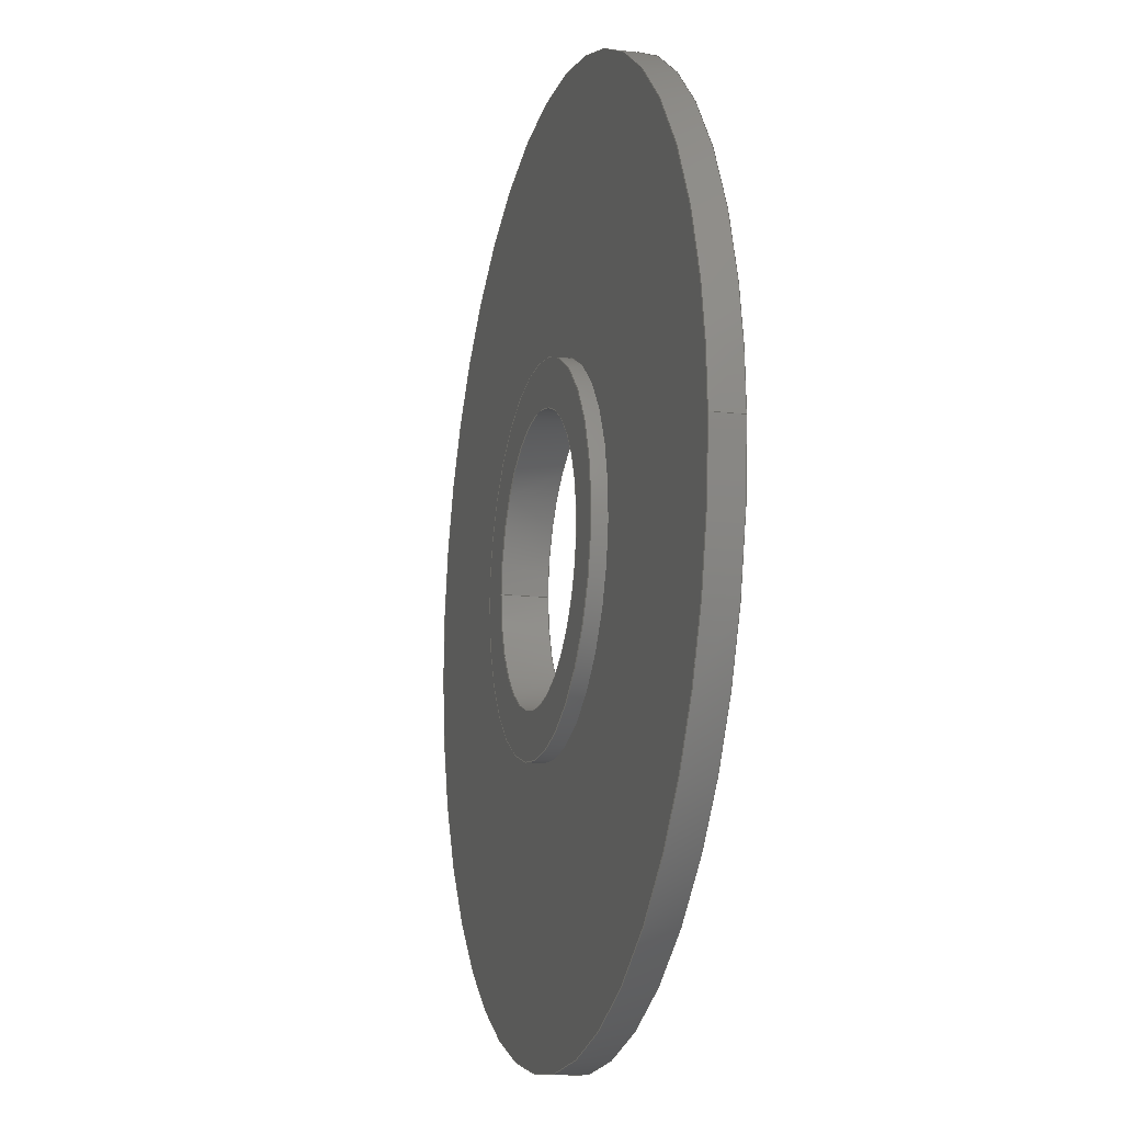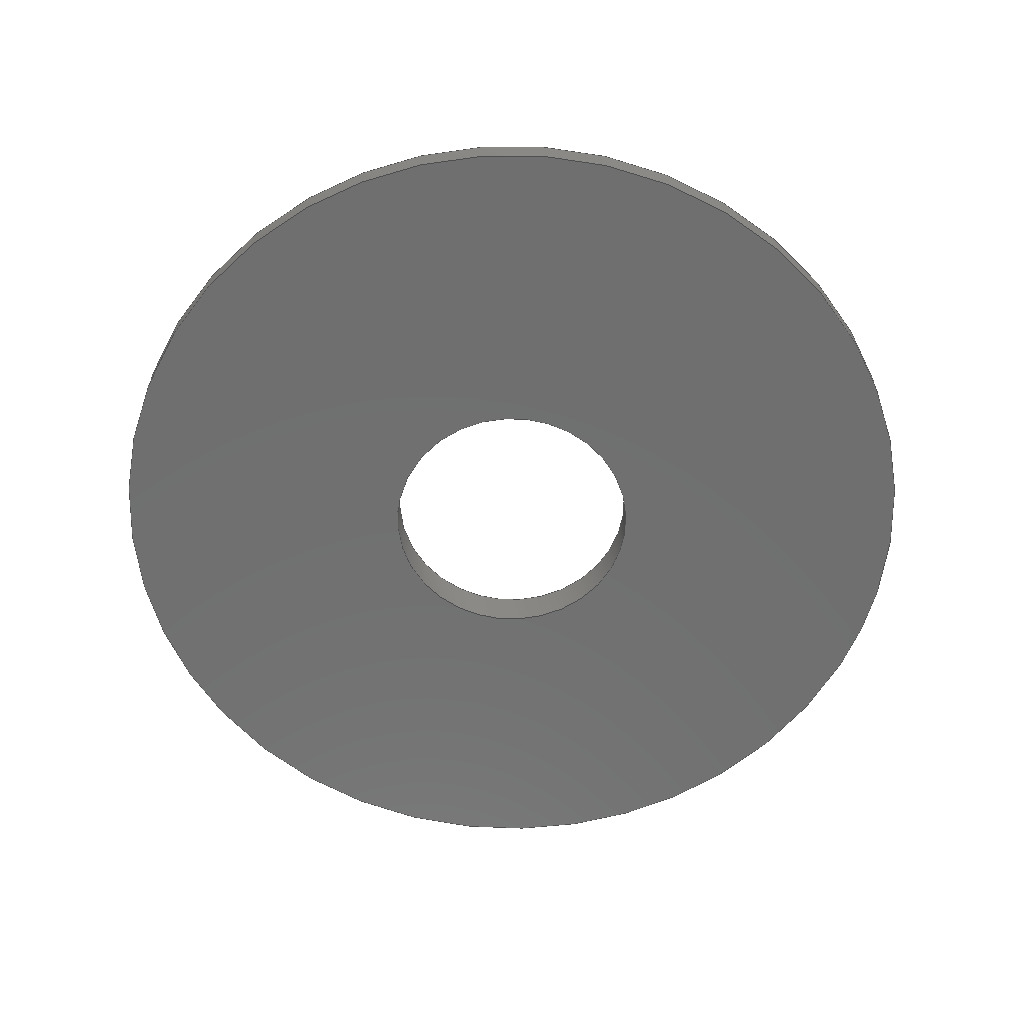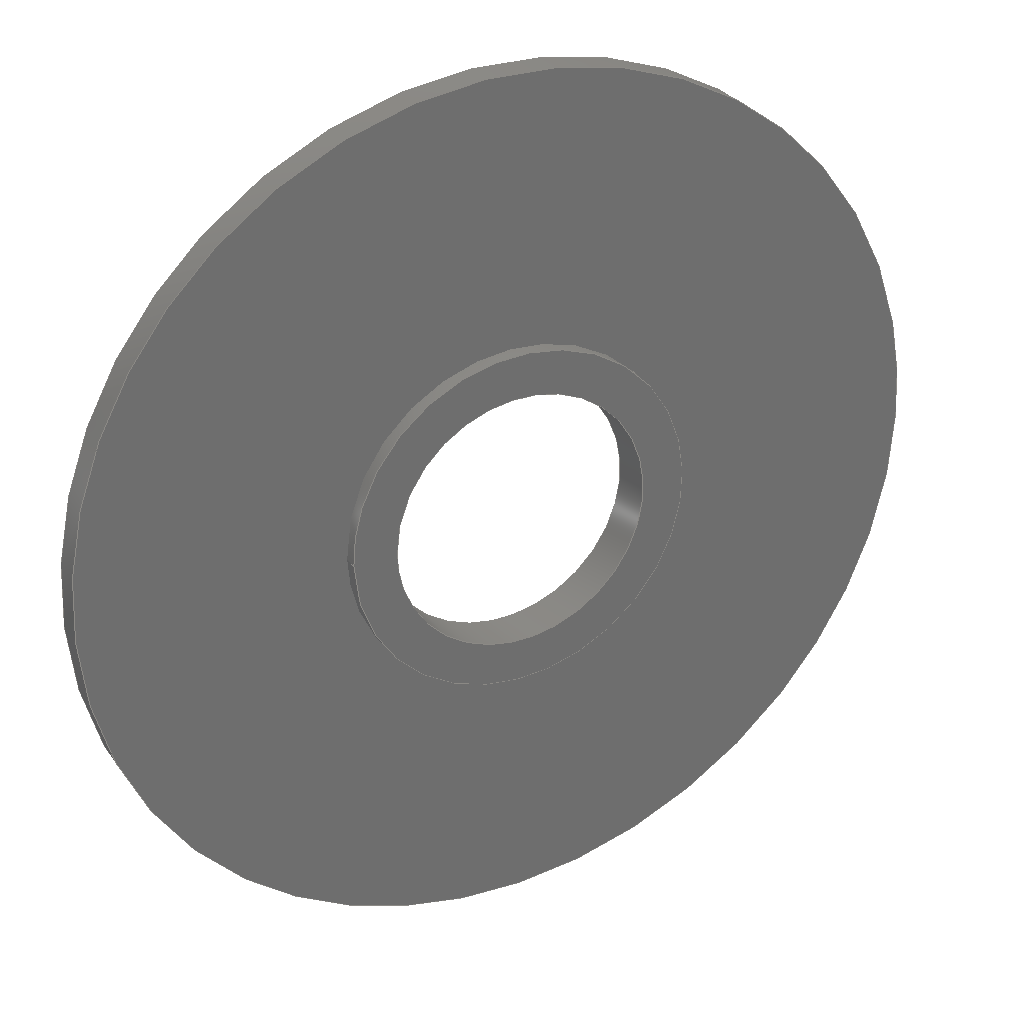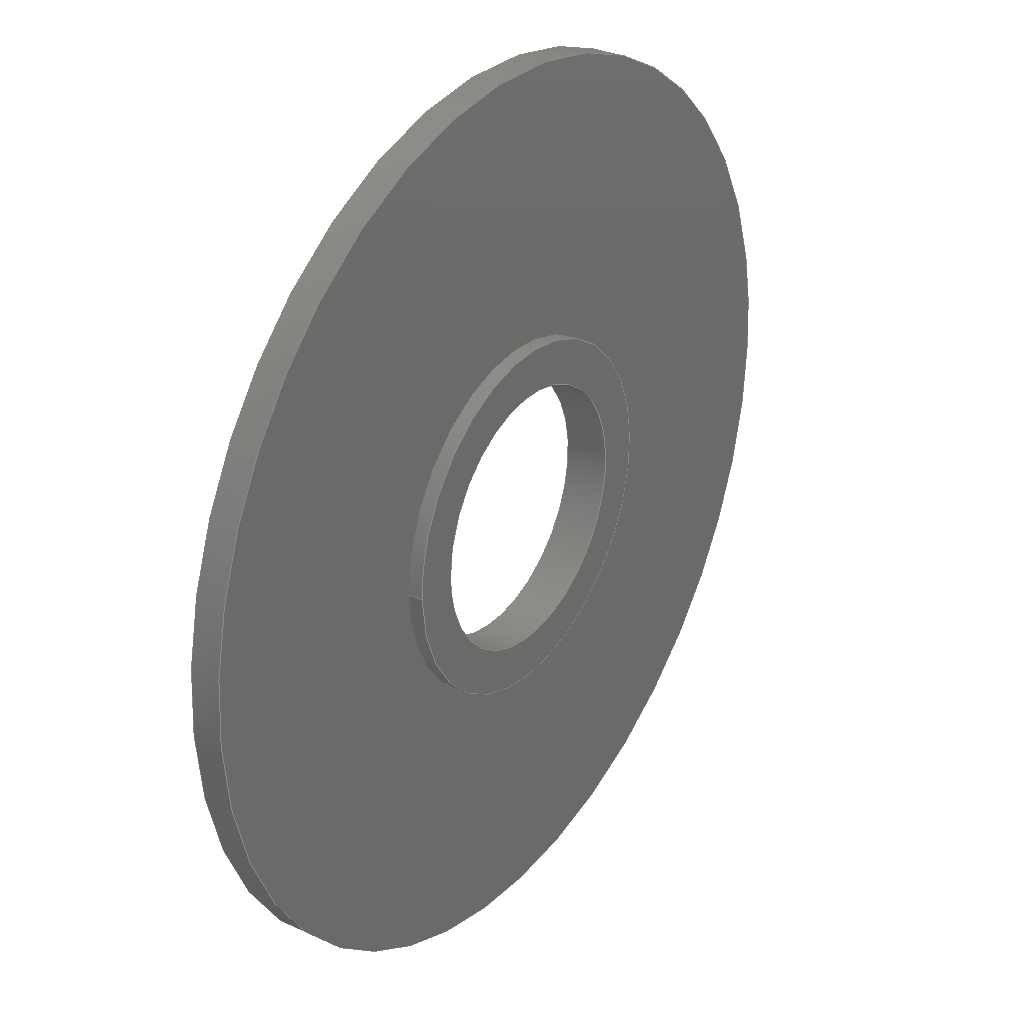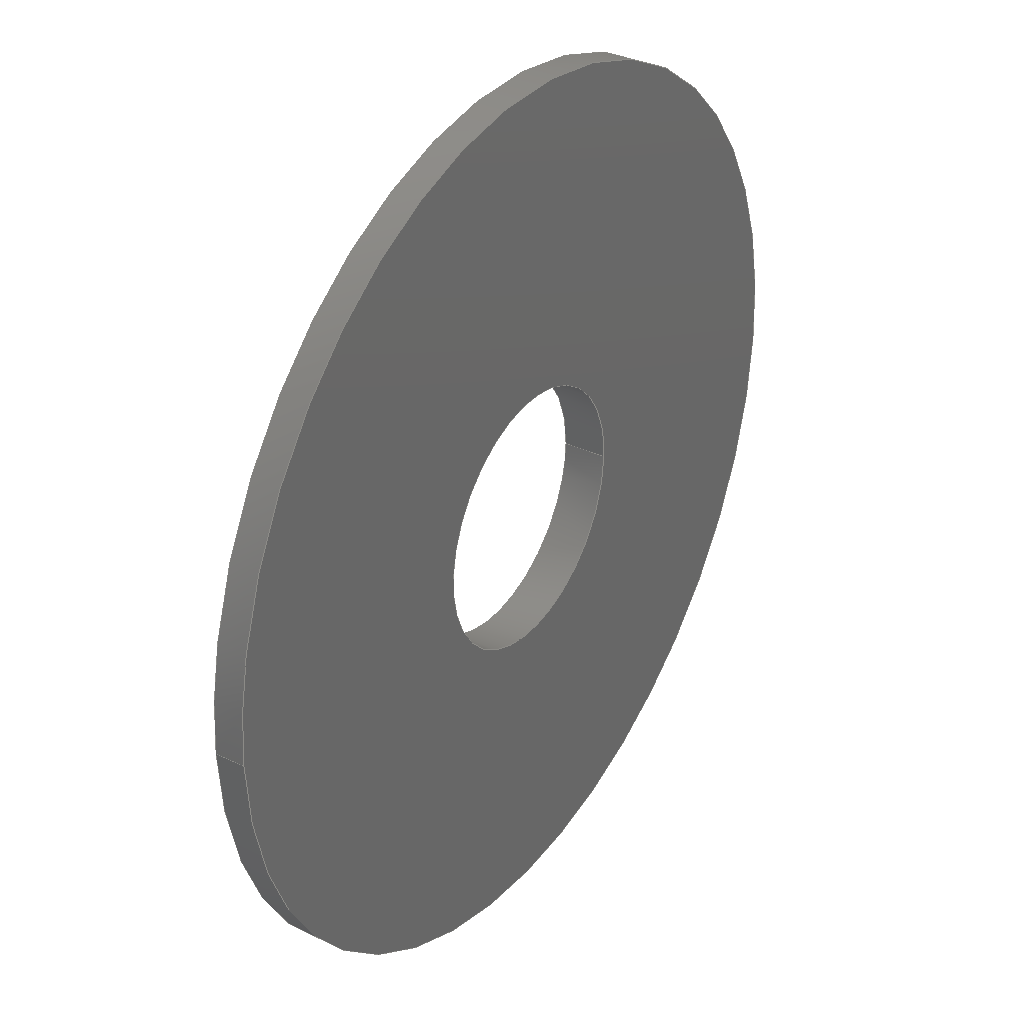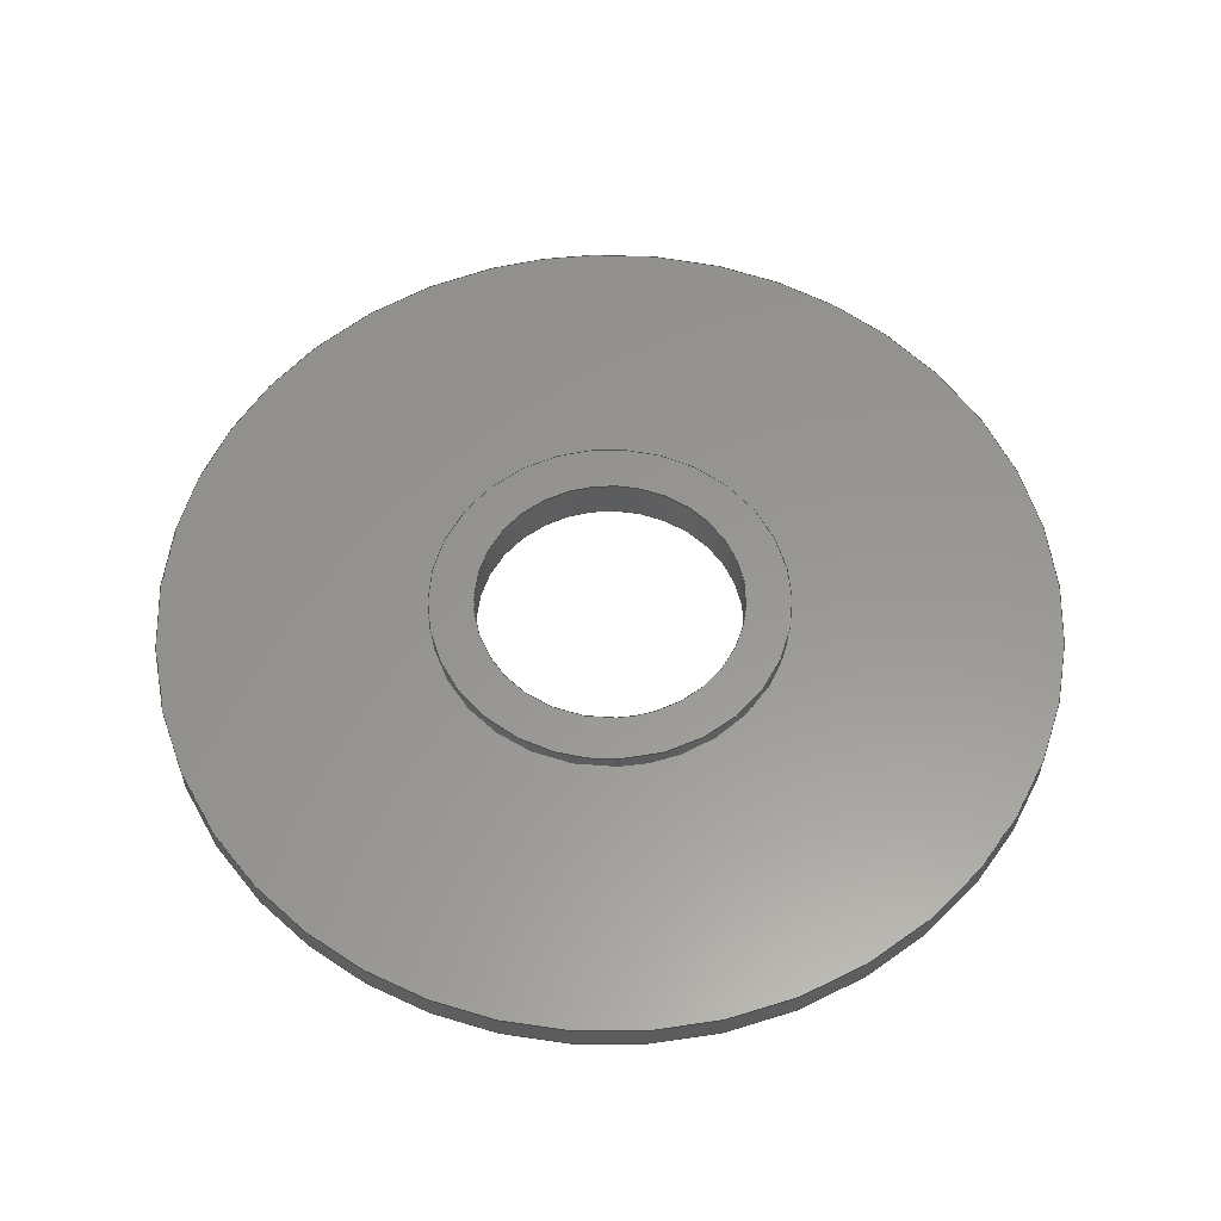
<metadata>
{"format":"iges","ext":"igs","renderer":"f3d","projection":"perspective","resolution":1024,"background":"white","views":[{"elev":-14.6,"azim":-104.8,"up":"+Z"},{"elev":-61.4,"azim":167.5,"up":"+Y"},{"elev":29.6,"azim":152.0,"up":"+Z"},{"elev":30.1,"azim":124.2,"up":"+Z"},{"elev":33.6,"azim":-56.9,"up":"+Z"},{"elev":58.5,"azim":87.5,"up":"+Y"}]}
</metadata>
<code>

,,12HNylon_Washer,12HNylon_Washer,7Hunknown,7Hunknown,32,38,7,99,15,,1,
2,2HMM,1,0.08,15H2.015e+07,0.01,1e+04,7Hunknown,7Hunknown,11,0,;
     186       1                                                00000000
     186             -71       1       0                               0
     514       2                                                00010000
     514                       1       1                               0
     510       3                                                00010000
     510             -71       1       1                               0
     510       4                                                00010000
     510             -71       1       1                               0
     510       5                                                00010000
     510             -71       1       1                               0
     510       6                                                00010000
     510             -71       1       1                               0
     510       7                                                00010000
     510             -71       1       1                               0
     510       8                                                00010000
     510             -71       1       1                               0
     508       9                                                00010000
     508                       1       1                               0
     508      10                                                00010000
     508                       1       1                               0
     508      11                                                00010000
     508                       1       1                               0
     508      12                                                00010000
     508                       1       1                               0
     508      13                                                00010000
     508                       1       1                               0
     508      14                                                00010000
     508                       1       1                               0
     508      15                                                00010000
     508                       1       1                               0
     508      16                                                00010000
     508                       1       1                               0
     508      17                                                00010000
     508                       1       1                               0
     126      18                                                00010000
     126       0               9       0                               0
     126      27                                                00010000
     126       0               2       0                               0
     126      29                                                00010000
     126       0              10       0                               0
     126      39                                                00010000
     126       0              10       0                               0
     126      49                                                00010000
     126       0               9       0                               0
     126      58                                                00010000
     126       0               2       0                               0
     126      60                                                00010000
     126       0               9       0                               0
     126      69                                                00010000
     126       0              10       0                               0
     126      79                                                00010000
     126       0               3       0                               0
     128      82                                                00010000
     128       0     -71      12       0                               0
     128      94                                                00010000
     128       0     -71       3       0                               0
     128      97                                                00010000
     128       0     -71      12       0                               0
     128     109                                                00010000
     128       0     -71       2       0                               0
     128     111                                                00010000
     128       0     -71       3       0                               0
     128     114                                                00010000
     128       0     -71      13       0                               0
     502     127                                                00010000
     502                       4       1                               0
     504     131                                                00010001
     504                       2       1                               0
     406     133                                                00000000
     406                       1      15                               0
     314     134                                                00000200
     314                       2       0                               0
186,3,1,0,0,1,69;                                                      1
514,6,5,1,7,1,9,1,11,1,13,1,15,1;                                      3
510,53,1,1,17;                                                         5
510,55,2,1,19,21;                                                      7
510,57,1,1,23;                                                         9
510,59,2,1,25,27;                                                     11
510,61,2,1,29,31;                                                     13
510,63,1,1,33;                                                        15
508,4,0,67,1,0,0,0,67,2,1,0,0,67,3,0,0,0,67,2,0,0;                    17
508,1,0,67,4,1,0;                                                     19
508,1,0,67,3,1,0;                                                     21
508,4,0,67,5,0,0,0,67,6,1,0,0,67,7,0,0,0,67,6,0,0;                    23
508,1,0,67,5,1,0;                                                     25
508,1,0,67,1,1,0;                                                     27
508,1,0,67,8,0,0;                                                     29
508,1,0,67,7,1,0;                                                     31
508,4,0,67,8,1,0,0,67,9,1,0,0,67,4,0,0,0,67,9,0,0;                    33
126,8,2,0,1,0,0,-3.142,-3.142,                  35
-3.142,-1.571,-1.571,0,0,            35
1.571,1.571,3.142,                     35
3.142,3.142,1,0.7071,1,            35
0.7071,1,0.7071,1,0.7071,1,       35
4.5,1,5.511D-16,4.5,1,4.5,-2.755D-16,1,      35
4.5,-4.5,1,4.5,-4.5,1,0,-4.5,1,-4.5,-2.755D-16,        35
1,-4.5,4.5,1,-4.5,4.5,1,-5.511D-16,                     35
-3.142,3.142,0,0,0;                          35
126,1,1,0,0,1,0,0,0,0.3333,0.3333,1,1,      37
4.5,1,0,4.5,-0.5,0,0,0.3333,0,0,0;                  37
126,8,2,0,1,0,0,-3.142,-3.142,                  39
-3.142,-1.571,-1.571,0,0,            39
1.571,1.571,3.142,                     39
3.142,3.142,1,0.7071,1,            39
0.7071,1,0.7071,1,0.7071,1,       39
4.5,-0.5,-5.511D-16,4.5,-0.5,-4.5,                         39
-2.755D-16,-0.5,-4.5,-4.5,-0.5,-4.5,-4.5,-0.5,0,          39
-4.5,-0.5,4.5,-2.755D-16,-0.5,4.5,4.5,-0.5,4.5,4.5,        39
-0.5,5.511D-16,-3.142,3.142,0,      39
0,0;                                                                39
126,8,2,0,1,0,0,-3.142,-3.142,                  41
-3.142,-1.571,-1.571,0,0,            41
1.571,1.571,3.142,                     41
3.142,3.142,1,0.7071,1,            41
0.7071,1,0.7071,1,0.7071,1,       41
-15,-0.5,-1.837D-15,-15,-0.5,-15,                       41
9.185D-16,-0.5,-15,15,-0.5,-15,15,-0.5,0,15,         41
-0.5,15,9.185D-16,-0.5,15,-15,-0.5,15,-15,-0.5,       41
1.837D-15,-3.142,3.142,0,0,        41
0;                                                                   41
126,8,2,0,1,0,0,-3.142,-3.142,                  43
-3.142,-1.571,-1.571,0,0,            43
1.571,1.571,3.142,                     43
3.142,3.142,1,0.7071,1,            43
0.7071,1,0.7071,1,0.7071,1,       43
6,1,-7.348D-16,6,1,-6,-3.674D-16,1,       43
-6,-6,1,-6,-6,1,0,-6,1,6,-3.674D-16,1,6,       43
6,1,6,6,1,7.348D-16,-3.142,                43
3.142,0,0,0;                                            43
126,1,1,0,0,1,0,-0.08333,-0.08333,0,0,        45
1,1,6,1,0,6,0.5,0,-0.08333,0,0,0,0;             45
126,8,2,0,1,0,0,-3.142,-3.142,                  47
-3.142,-1.571,-1.571,0,0,            47
1.571,1.571,3.142,                     47
3.142,3.142,1,0.7071,1,            47
0.7071,1,0.7071,1,0.7071,1,       47
6,0.5,7.348D-16,6,0.5,6,-3.674D-16,0.5,      47
6,-6,0.5,6,-6,0.5,0,-6,0.5,-6,-3.674D-16,0.5,       47
-6,6,0.5,-6,6,0.5,-7.348D-16,-3.142,        47
3.142,0,0,0;                                            47
126,8,2,0,1,0,0,-3.142,-3.142,                  49
-3.142,-1.571,-1.571,0,0,            49
1.571,1.571,3.142,                     49
3.142,3.142,1,0.7071,1,            49
0.7071,1,0.7071,1,0.7071,1,       49
-15,0.5,-1.837D-15,-15,0.5,-15,                         49
9.185D-16,0.5,-15,15,0.5,-15,15,0.5,0,15,0.5,        49
15,9.185D-16,0.5,15,-15,0.5,15,-15,0.5,               49
1.837D-15,-3.142,3.142,0,0,        49
0;                                                                   49
126,1,1,0,0,1,0,-0.03333,-0.03333,              51
0.03333,0.03333,1,1,-15,0.5,0,-15,         51
-0.5,0,-0.03333,0.03333,0,0,0;              51
128,1,8,1,2,0,1,0,0,1,0,0,0.3333,0.3333,      53
-3.142,-3.142,-3.142,                53
-1.571,-1.571,0,0,1.571,              53
1.571,3.142,3.142,                    53
3.142,1,1,0.7071,0.7071,1,        53
1,0.7071,0.7071,1,1,0.7071,       53
0.7071,1,1,0.7071,0.7071,1,       53
1,4.5,1,0,4.5,-0.5,0,4.5,1,4.5,4.5,-0.5,4.5,0,1,4.5,0,        53
-0.5,4.5,-4.5,1,4.5,-4.5,-0.5,4.5,-4.5,1,0,-4.5,-0.5,0,-4.5,      53
1,-4.5,-4.5,-0.5,-4.5,0,1,-4.5,0,-0.5,-4.5,4.5,1,-4.5,4.5,       53
-0.5,-4.5,4.5,1,0,4.5,-0.5,0,0,0.3333,                 53
-3.142,3.142;                                   53
128,1,1,1,1,0,0,1,0,0,-1.5,-1.5,1.5,1.5,-1.5,-1.5,1.5,1.5,1,1,      55
1,1,15,-0.5,15,-15,-0.5,15,15,-0.5,-15,-15,-0.5,-15,        55
-1.5,1.5,-1.5,1.5;                                                    55
128,1,8,1,2,0,1,0,0,1,0,0,0.08333,                       57
0.08333,-3.142,-3.142,               57
-3.142,-1.571,-1.571,0,0,            57
1.571,1.571,3.142,                     57
3.142,3.142,1,1,0.7071,            57
0.7071,1,1,0.7071,0.7071,1,       57
1,0.7071,0.7071,1,1,0.7071,       57
0.7071,1,1,6,1,0,6,0.5,0,6,1,-6,6,0.5,-6,      57
0,1,-6,0,0.5,-6,-6,1,-6,-6,0.5,-6,-6,1,0,-6,0.5,        57
0,-6,1,6,-6,0.5,6,0,1,6,0,0.5,6,6,1,6,6,0.5,6,        57
6,1,0,6,0.5,0,0,0.08333,-3.142,           57
3.142;                                                     57
128,1,1,1,1,0,0,1,0,0,-0.6,-0.6,0.6,0.6,-0.6,-0.6,0.6,0.6,1,1,      59
1,1,6,1,-6,-6,1,-6,6,1,6,-6,1,6,-0.6,0.6,-0.6,0.6;      59
128,1,1,1,1,0,0,1,0,0,-1.5,-1.5,1.5,1.5,-1.5,-1.5,1.5,1.5,1,1,      61
1,1,-15,0.5,15,15,0.5,15,-15,0.5,-15,15,0.5,-15,-1.5,       61
1.5,-1.5,1.5;                                                         61
128,1,8,1,2,0,1,0,0,1,-0.03333,-0.03333,        63
0.03333,0.03333,-3.142,              63
-3.142,-3.142,-1.571,                 63
-1.571,0,0,1.571,1.571,               63
3.142,3.142,3.142,1,1,             63
0.7071,0.7071,1,1,0.7071,          63
0.7071,1,1,0.7071,0.7071,1,       63
1,0.7071,0.7071,1,1,-15,0.5,0,-15,        63
-0.5,0,-15,0.5,15,-15,-0.5,15,0,0.5,15,0,-0.5,15,15,        63
0.5,15,15,-0.5,15,15,0.5,0,15,-0.5,0,15,0.5,-15,15,         63
-0.5,-15,0,0.5,-15,0,-0.5,-15,-15,0.5,-15,-15,-0.5,-15,      63
-15,0.5,0,-15,-0.5,0,-0.03333,0.03333,      63
-3.142,3.142;                                   63
502,6,4.5,1,-5.511D-16,4.5,-0.5,                          65
-5.511D-16,-15,-0.5,1.837D-15,6,1,           65
-7.348D-16,6,0.5,-7.348D-16,-15,0.5,          65
1.837D-15;                                                 65
504,9,35,65,1,65,1,37,65,1,65,2,39,65,2,65,2,41,65,3,65,3,43,65,      67
4,65,4,45,65,4,65,5,47,65,5,65,5,49,65,6,65,6,51,65,6,65,3;           67
406,1,5HBody1;                                                        69
314,62.75,62.75,62.75,13HSteel       71
- Satin;                                                              71
S      1G      2D     72P    135
</code>
